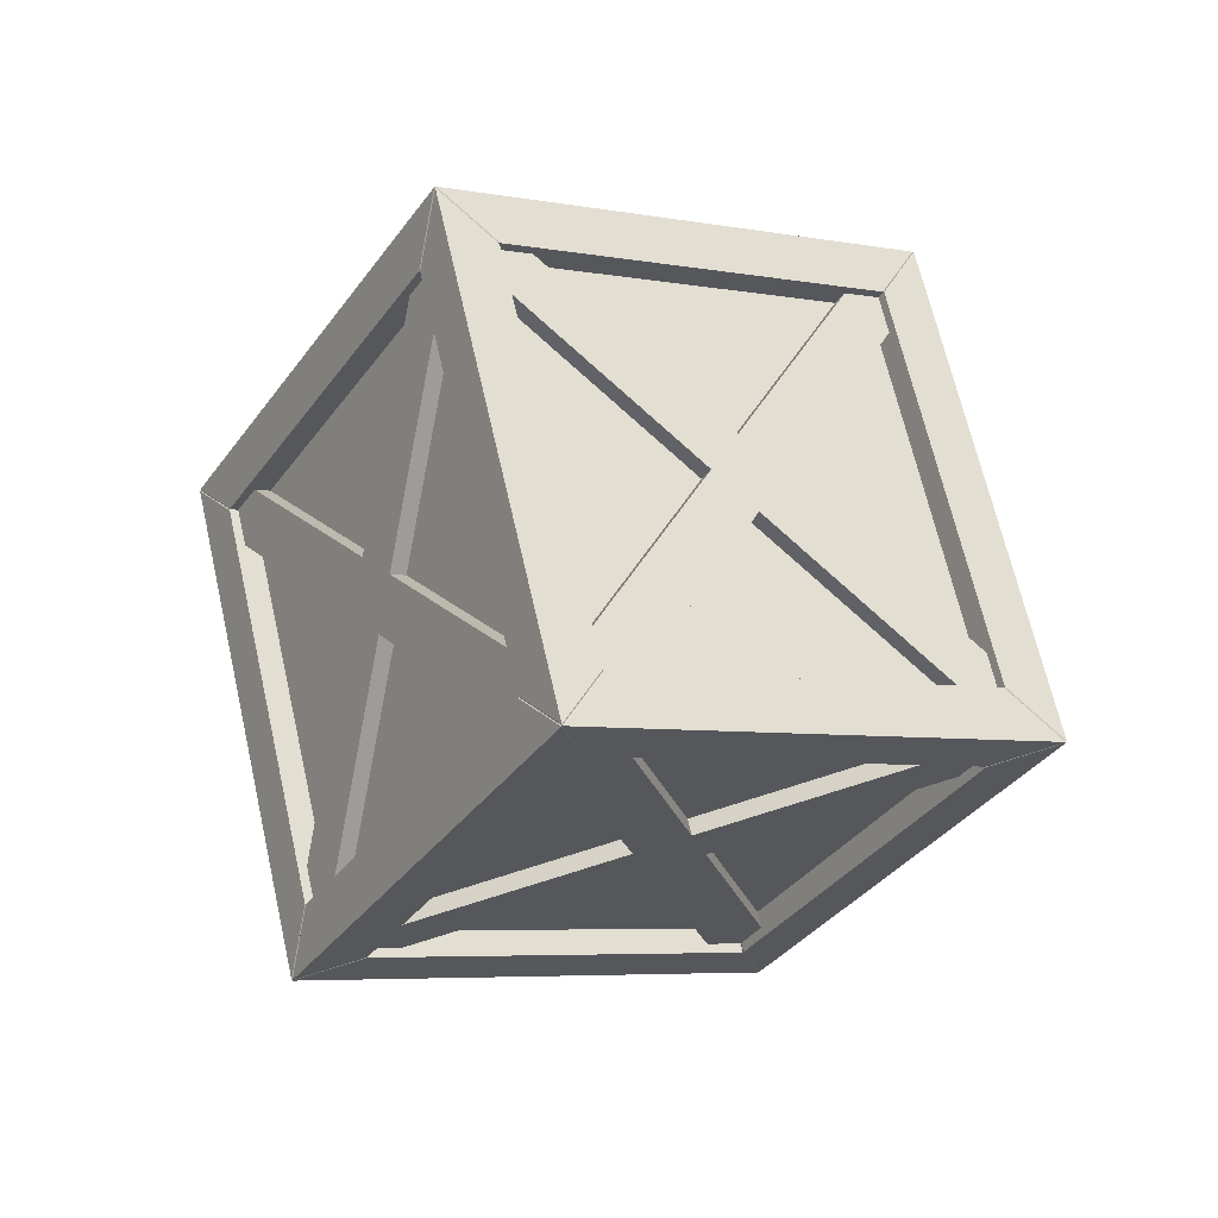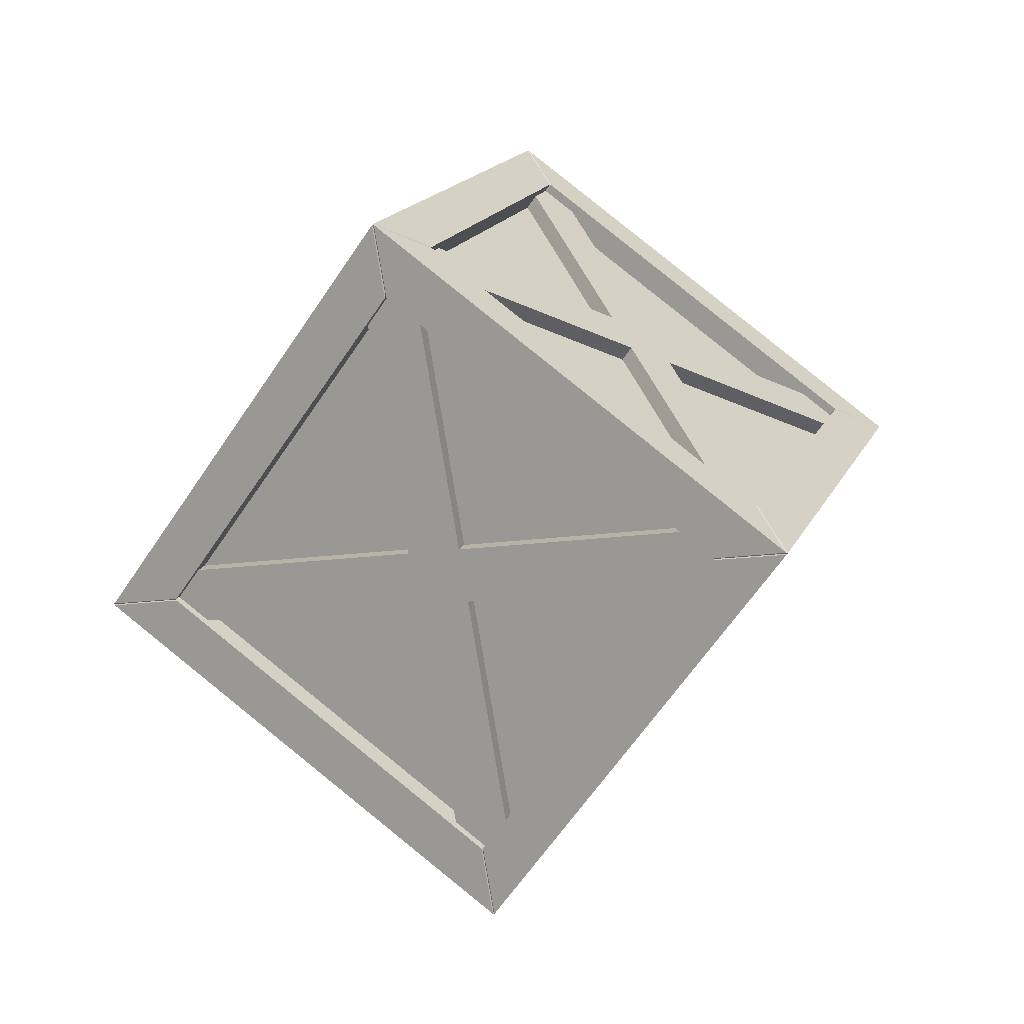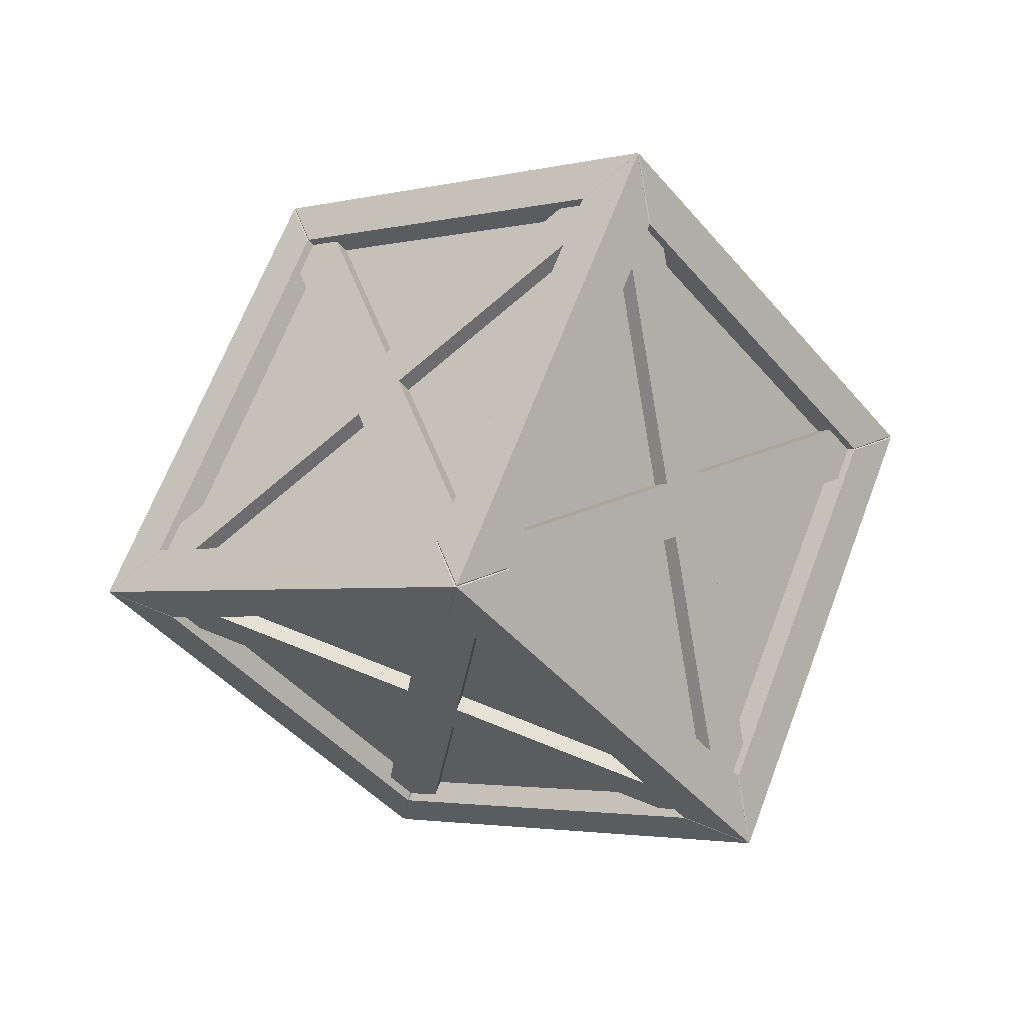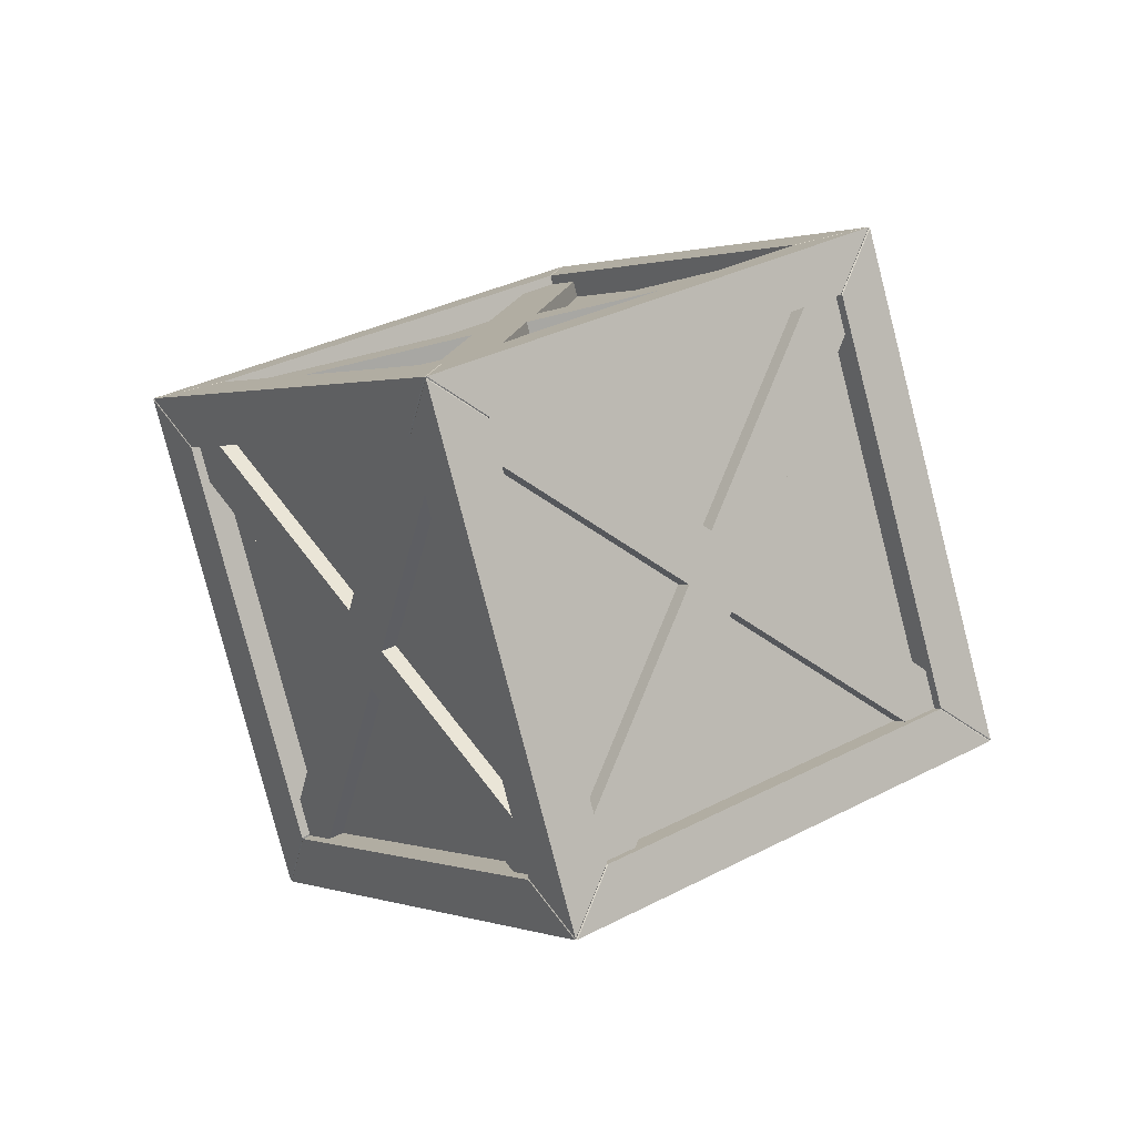
<metadata>
{"format":"obj","ext":"obj","renderer":"f3d","projection":"perspective","resolution":1024,"background":"white","views":[{"elev":19.3,"azim":14.5,"up":"+Z"},{"elev":62.7,"azim":81.4,"up":"+Z"},{"elev":16.3,"azim":-94.3,"up":"+Z"},{"elev":-54.9,"azim":-123.1,"up":"+Y"}]}
</metadata>
<code>
o Object003.001
v -0.3499 0.1751 0.02101
v -0.309 0.1332 0.02098
v -0.1093 0.002607 0.2491
v -0.1002 0.0118 0.3062
v -0.1917 -0.0791 -0.2648
v -0.1825 -0.0701 -0.2076
v -0.3092 0.133 0.01963
v -0.3502 0.1749 0.01939
v 0.05912 -0.2436 0.02045
v 0.01818 -0.2017 0.02048
v -0.1815 -0.0711 -0.2076
v -0.1905 -0.08029 -0.2647
v -0.09908 0.01061 0.3062
v -0.1083 0.00161 0.2491
v 0.0184 -0.2015 0.02183
v 0.05937 -0.2434 0.02207
v 0.3489 0.03962 -0.06936
v 0.308 0.08147 -0.0696
v 0.1812 0.2846 0.1576
v 0.1905 0.2936 0.2148
v 0.09902 0.2027 -0.3562
v 0.1081 0.2119 -0.2991
v 0.3078 0.08126 -0.07096
v 0.3487 0.03936 -0.07098
v -0.06059 0.4578 -0.07204
v -0.01962 0.416 -0.07181
v 0.1071 0.2129 -0.2991
v 0.09786 0.2039 -0.3562
v 0.1893 0.2948 0.2148
v 0.1803 0.2856 0.1576
v -0.0194 0.4162 -0.07045
v -0.06033 0.4581 -0.07043
v 0.07247 -0.1896 0.04137
v -0.05426 0.01348 0.2686
v 0.3486 0.0381 -0.06991
v 0.3038 0.03547 -0.03224
v 0.07353 -0.1896 0.04048
v 0.06064 -0.2433 0.021
v 0.1774 0.2399 0.1955
v 0.3041 0.03675 -0.03177
v -0.09872 0.01213 0.3068
v -0.05396 0.01476 0.2691
v 0.1763 0.2398 0.1964
v 0.1892 0.2935 0.2158
v -0.1366 -0.06834 -0.2453
v 0.06308 -0.199 -0.01724
v 0.0975 0.2024 -0.3567
v 0.09378 0.1578 -0.319
v -0.1365 -0.06728 -0.2462
v -0.1904 -0.07902 -0.2658
v 0.2947 0.02742 -0.09039
v 0.09506 0.158 -0.3185
v 0.06436 -0.1987 -0.01678
v 0.2946 0.02636 -0.08949
v -0.3053 0.1777 -0.0182
v -0.1786 -0.02538 -0.2454
v -0.06186 0.4578 -0.07098
v -0.07475 0.404 -0.09045
v -0.305 0.179 -0.01774
v -0.3498 0.1764 0.01994
v 0.05304 0.201 -0.3186
v -0.07369 0.4041 -0.09135
v -0.1775 -0.02531 -0.2463
v 0.05273 0.1997 -0.3191
v -0.09628 0.05645 0.2685
v -0.296 0.1871 0.04042
v 0.1353 0.2818 0.1963
v -0.095 0.05673 0.269
v -0.0643 0.4134 -0.03273
v 0.1354 0.2828 0.1954
v -0.2959 0.1881 0.03952
v -0.06558 0.4132 -0.0332
v -0.2946 0.1474 0.0163
v -0.09473 0.0167 0.2446
v -0.1679 -0.05605 -0.2123
v -0.2948 0.1473 0.01516
v 0.03276 -0.1876 0.01601
v -0.1671 -0.05689 -0.2123
v -0.09391 0.01586 0.2446
v 0.03294 -0.1874 0.01716
v 0.2936 0.06723 -0.06514
v 0.1667 0.2705 0.1623
v 0.09351 0.1978 -0.2946
v 0.2934 0.06705 -0.06628
v -0.03416 0.4019 -0.06713
v 0.09269 0.1986 -0.2946
v 0.1659 0.2714 0.1623
v -0.03398 0.4021 -0.06599
v 0.05997 -0.1815 0.02692
v -0.06688 0.02179 0.2544
v 0.2914 0.04379 -0.04661
v 0.06087 -0.1815 0.02617
v 0.1648 0.2482 0.1812
v 0.2916 0.04487 -0.04622
v -0.06662 0.02287 0.2548
v 0.1639 0.2481 0.182
v -0.1447 -0.05551 -0.2312
v 0.0552 -0.1863 -0.002847
v 0.08592 0.1706 -0.3047
v -0.1446 -0.05461 -0.2319
v 0.2869 0.04013 -0.07599
v 0.087 0.1709 -0.3043
v 0.05628 -0.186 -0.002458
v 0.2868 0.03923 -0.07524
v -0.2928 0.1696 -0.003751
v -0.166 -0.03369 -0.2312
v -0.06209 0.3959 -0.07615
v -0.2926 0.1707 -0.003363
v 0.06566 0.1927 -0.3044
v -0.06119 0.396 -0.0769
v -0.1651 -0.03363 -0.232
v 0.0654 0.1916 -0.3048
v -0.08822 0.04361 0.2543
v -0.2881 0.1744 0.02602
v 0.1434 0.2691 0.1819
v -0.08714 0.04385 0.2547
v -0.05642 0.4007 -0.04713
v 0.1434 0.27 0.1812
v -0.288 0.1752 0.02526
v -0.0575 0.4005 -0.04752
v -0.03506 0.403 -0.06656
v -0.06133 0.3973 -0.07605
v -0.05687 0.4017 -0.04823
v -0.02082 0.4166 -0.071
v -0.0609 0.4577 -0.07113
v -0.07358 0.405 -0.09007
v -0.06463 0.4139 -0.03419
v -0.2957 0.1484 0.01573
v -0.1677 -0.05669 -0.2137
v 0.03384 -0.1886 0.01659
v -0.0941 0.01649 0.246
v 0.2944 0.06613 -0.0657
v 0.09288 0.198 -0.296
v 0.1665 0.2712 0.1637
v 0.06011 -0.1828 0.02608
v 0.2926 0.0444 -0.04733
v 0.1646 0.2494 0.1821
v -0.06783 0.02226 0.2555
v -0.1459 -0.05535 -0.232
v 0.08655 0.1718 -0.3054
v 0.2881 0.03997 -0.07515
v 0.05565 -0.1872 -0.00174
v -0.2938 0.1701 -0.002647
v 0.06661 0.1922 -0.3055
v -0.1659 -0.03496 -0.2321
v -0.08777 0.04265 0.2554
v 0.1447 0.2698 0.182
v -0.2893 0.1745 0.02517
v -0.3096 0.1344 0.02017
v -0.3498 0.1754 0.02009
v -0.1082 0.002709 0.2502
v -0.09931 0.01155 0.3063
v -0.1818 -0.0704 -0.209
v -0.1908 -0.07939 -0.265
v 0.0196 -0.2021 0.02103
v 0.05969 -0.2433 0.02116
v 0.3083 0.08005 -0.07015
v 0.3486 0.03906 -0.07007
v 0.1805 0.2849 0.159
v 0.1896 0.2939 0.215
v 0.107 0.2118 -0.3002
v 0.09809 0.2029 -0.3562
v 0.07236 -0.1905 0.04009
v -0.05545 0.01429 0.2693
v 0.3046 0.0364 -0.03324
v 0.1768 0.2412 0.1959
v -0.138 -0.06771 -0.2458
v 0.06341 -0.1994 -0.01578
v 0.09428 0.1592 -0.3191
v 0.2956 0.02751 -0.08911
v -0.3058 0.1781 -0.01674
v -0.178 -0.02676 -0.2459
v 0.05423 0.2002 -0.3192
v -0.0955 0.05525 0.2692
v -0.2969 0.187 0.03914
v 0.1367 0.2822 0.1958
v 0.1916 0.2647 0.1639
v 0.117 0.1906 -0.3018
v 0.08605 0.2223 -0.3019
v 0.1606 0.2964 0.1638
v 0.1812 0.2545 0.1672
v 0.1066 0.1804 -0.2985
v 0.07561 0.2121 -0.2986
v 0.1502 0.2862 0.1671
v -0.2958 0.1988 0.01896
v -0.2987 0.1651 0.0475
v 0.141 0.2616 0.2064
v 0.1439 0.2954 0.1779
v 0.1496 0.2862 0.1676
v -0.2901 0.1896 0.008656
v 0.1467 0.2524 0.1961
v -0.293 0.1559 0.0372
v 0.1563 0.246 0.2065
v 0.0504 -0.1919 0.04841
v 0.08428 -0.1898 0.01995
v 0.1902 0.248 0.178
v 0.1472 0.2519 0.1961
v 0.04135 -0.186 0.03807
v 0.07522 -0.1839 0.009605
v 0.1811 0.254 0.1676
v -0.3036 0.145 0.04025
v -0.3105 0.1381 -0.002962
v 0.02329 -0.2032 -0.002095
v 0.03021 -0.1963 0.04111
v 0.04065 -0.1861 0.03782
v -0.2932 0.1552 0.03695
v 0.03373 -0.193 -0.005391
v -0.3001 0.1483 -0.006258
v -0.3091 0.1548 -0.01709
v -0.2993 0.1954 -0.002422
v 0.06586 0.2178 -0.3092
v 0.05603 0.1772 -0.3239
v 0.06508 0.1713 -0.3135
v -0.3 0.1489 -0.006745
v 0.07491 0.2119 -0.2989
v -0.2902 0.1895 0.00792
v 0.04005 -0.2022 -0.01618
v 0.07136 0.1615 -0.3238
v 0.1122 0.1705 -0.3091
v 0.08085 -0.1932 -0.001436
v 0.03431 -0.193 -0.005878
v 0.06561 0.1707 -0.3135
v 0.1064 0.1797 -0.2988
v 0.07511 -0.184 0.008867
v -0.02462 0.4176 -0.04785
v 0.3092 0.07629 -0.04698
v 0.3023 0.06941 -0.09019
v -0.03154 0.4107 -0.09106
v -0.03506 0.4074 -0.04455
v 0.2988 0.06609 -0.04368
v 0.2918 0.05921 -0.08689
v -0.04198 0.4005 -0.08776
v -0.1576 -0.03158 -0.2564
v -0.1915 -0.03366 -0.2279
v -0.0856 0.4042 -0.06989
v -0.05173 0.4063 -0.09835
v -0.04267 0.4004 -0.08801
v -0.1486 -0.0375 -0.2461
v -0.07655 0.3983 -0.05955
v -0.1825 -0.03959 -0.2176
v -0.08218 0.4076 -0.0485
v -0.1135 0.04388 0.2591
v -0.07268 0.05284 0.2739
v -0.04138 0.4166 -0.03376
v -0.07643 0.3984 -0.05881
v -0.1077 0.03467 0.2488
v -0.06694 0.04363 0.2636
v -0.03563 0.4074 -0.04406
v -0.1929 -0.05036 -0.2138
v -0.162 -0.08203 -0.2137
v -0.08737 -0.007894 0.252
v -0.1183 0.02378 0.2519
v -0.1079 0.03398 0.2486
v -0.1825 -0.04016 -0.2171
v -0.07693 0.002308 0.2487
v -0.1515 -0.07183 -0.217
v -0.1452 -0.081 -0.2278
v -0.1423 -0.04725 -0.2564
v 0.2974 0.04931 -0.09745
v 0.2945 0.01556 -0.0689
v 0.2888 0.02477 -0.0586
v -0.1509 -0.07179 -0.2175
v 0.2917 0.05851 -0.08714
v -0.148 -0.03805 -0.2461
v -0.06718 -0.00346 0.2593
v 0.2979 0.01896 -0.04752
v 0.3078 0.05959 -0.03285
v -0.05736 0.03717 0.2739
v -0.07624 0.002462 0.2489
v 0.2889 0.02488 -0.05786
v 0.2987 0.06551 -0.04319
v -0.06641 0.04309 0.2636
f 1 2 3
f 3 4 1
f 5 6 7
f 7 8 5
f 9 10 11
f 11 12 9
f 13 14 15
f 15 16 13
f 17 18 19
f 19 20 17
f 21 22 23
f 23 24 21
f 25 26 27
f 27 28 25
f 29 30 31
f 31 32 29
f 16 33 34
f 34 13 16
f 35 36 37
f 37 38 35
f 20 39 40
f 40 17 20
f 41 42 43
f 43 44 41
f 12 45 46
f 46 9 12
f 47 48 49
f 49 50 47
f 24 51 52
f 52 21 24
f 38 53 54
f 54 35 38
f 8 55 56
f 56 5 8
f 57 58 59
f 59 60 57
f 28 61 62
f 62 25 28
f 50 63 64
f 64 47 50
f 4 65 66
f 66 1 4
f 44 67 68
f 68 41 44
f 32 69 70
f 70 29 32
f 60 71 72
f 72 57 60
f 2 73 74
f 74 3 2
f 6 75 76
f 76 7 6
f 10 77 78
f 78 11 10
f 14 79 80
f 80 15 14
f 18 81 82
f 82 19 18
f 22 83 84
f 84 23 22
f 26 85 86
f 86 27 26
f 30 87 88
f 88 31 30
f 33 89 90
f 90 34 33
f 36 91 92
f 92 37 36
f 39 93 94
f 94 40 39
f 42 95 96
f 96 43 42
f 45 97 98
f 98 46 45
f 48 99 100
f 100 49 48
f 51 101 102
f 102 52 51
f 53 103 104
f 104 54 53
f 55 105 106
f 106 56 55
f 58 107 108
f 108 59 58
f 61 109 110
f 110 62 61
f 63 111 112
f 112 64 63
f 65 113 114
f 114 66 65
f 67 115 116
f 116 68 67
f 69 117 118
f 118 70 69
f 71 119 120
f 120 72 71
f 85 121 88
f 107 122 110
f 117 123 120
f 124 26 25
f 25 125 124
f 125 32 31
f 31 124 125
f 126 58 57
f 57 125 126
f 125 25 62
f 62 126 125
f 127 69 32
f 32 125 127
f 125 57 72
f 72 127 125
f 121 85 26
f 26 124 121
f 124 31 88
f 88 121 124
f 122 107 58
f 58 126 122
f 126 62 110
f 110 122 126
f 123 117 69
f 69 127 123
f 127 72 120
f 120 123 127
f 73 128 76
f 75 129 78
f 77 130 80
f 79 131 74
f 81 132 84
f 83 133 86
f 87 134 82
f 89 135 92
f 91 136 94
f 93 137 96
f 95 138 90
f 97 139 100
f 99 140 102
f 101 141 104
f 103 142 98
f 105 143 108
f 109 144 112
f 111 145 106
f 113 146 116
f 115 147 118
f 119 148 114
f 149 2 1
f 1 150 149
f 3 151 152
f 152 4 3
f 153 6 5
f 5 154 153
f 7 149 150
f 150 8 7
f 155 10 9
f 9 156 155
f 11 153 154
f 154 12 11
f 151 14 13
f 13 152 151
f 15 155 156
f 156 16 15
f 157 18 17
f 17 158 157
f 19 159 160
f 160 20 19
f 161 22 21
f 21 162 161
f 23 157 158
f 158 24 23
f 162 28 27
f 27 161 162
f 159 30 29
f 29 160 159
f 163 33 16
f 16 156 163
f 34 164 152
f 152 13 34
f 165 36 35
f 35 158 165
f 37 163 156
f 156 38 37
f 166 39 20
f 20 160 166
f 40 165 158
f 158 17 40
f 164 42 41
f 41 152 164
f 43 166 160
f 160 44 43
f 167 45 12
f 12 154 167
f 46 168 156
f 156 9 46
f 169 48 47
f 47 162 169
f 49 167 154
f 154 50 49
f 170 51 24
f 24 158 170
f 52 169 162
f 162 21 52
f 168 53 38
f 38 156 168
f 54 170 158
f 158 35 54
f 171 55 8
f 8 150 171
f 56 172 154
f 154 5 56
f 150 60 59
f 59 171 150
f 173 61 28
f 28 162 173
f 172 63 50
f 50 154 172
f 64 173 162
f 162 47 64
f 174 65 4
f 4 152 174
f 66 175 150
f 150 1 66
f 176 67 44
f 44 160 176
f 68 174 152
f 152 41 68
f 160 29 70
f 70 176 160
f 175 71 60
f 60 150 175
f 128 73 2
f 2 149 128
f 74 131 151
f 151 3 74
f 129 75 6
f 6 153 129
f 76 128 149
f 149 7 76
f 130 77 10
f 10 155 130
f 78 129 153
f 153 11 78
f 131 79 14
f 14 151 131
f 80 130 155
f 155 15 80
f 132 81 18
f 18 157 132
f 82 134 159
f 159 19 82
f 133 83 22
f 22 161 133
f 84 132 157
f 157 23 84
f 161 27 86
f 86 133 161
f 134 87 30
f 30 159 134
f 135 89 33
f 33 163 135
f 90 138 164
f 164 34 90
f 136 91 36
f 36 165 136
f 92 135 163
f 163 37 92
f 137 93 39
f 39 166 137
f 94 136 165
f 165 40 94
f 138 95 42
f 42 164 138
f 96 137 166
f 166 43 96
f 139 97 45
f 45 167 139
f 98 142 168
f 168 46 98
f 140 99 48
f 48 169 140
f 100 139 167
f 167 49 100
f 141 101 51
f 51 170 141
f 102 140 169
f 169 52 102
f 142 103 53
f 53 168 142
f 104 141 170
f 170 54 104
f 143 105 55
f 55 171 143
f 106 145 172
f 172 56 106
f 171 59 108
f 108 143 171
f 144 109 61
f 61 173 144
f 145 111 63
f 63 172 145
f 112 144 173
f 173 64 112
f 146 113 65
f 65 174 146
f 114 148 175
f 175 66 114
f 147 115 67
f 67 176 147
f 116 146 174
f 174 68 116
f 176 70 118
f 118 147 176
f 148 119 71
f 71 175 148
f 177 178 179
f 179 180 177
f 181 182 178
f 178 177 181
f 182 183 179
f 179 178 182
f 183 184 180
f 180 179 183
f 184 181 177
f 177 180 184
f 185 186 187
f 187 188 185
f 185 188 189
f 189 190 185
f 188 187 191
f 191 189 188
f 187 186 192
f 192 191 187
f 186 185 190
f 190 192 186
f 193 194 195
f 195 196 193
f 197 198 194
f 194 193 197
f 198 199 195
f 195 194 198
f 199 200 196
f 196 195 199
f 200 197 193
f 193 196 200
f 201 202 203
f 203 204 201
f 201 204 205
f 205 206 201
f 204 203 207
f 207 205 204
f 203 202 208
f 208 207 203
f 202 201 206
f 206 208 202
f 209 210 211
f 211 212 209
f 209 212 213
f 213 214 209
f 212 211 215
f 215 213 212
f 211 210 216
f 216 215 211
f 210 209 214
f 214 216 210
f 217 218 219
f 219 220 217
f 221 222 218
f 218 217 221
f 222 223 219
f 219 218 222
f 223 224 220
f 220 219 223
f 224 221 217
f 217 220 224
f 225 226 227
f 227 228 225
f 229 230 226
f 226 225 229
f 230 231 227
f 227 226 230
f 231 232 228
f 228 227 231
f 232 229 225
f 225 228 232
f 233 234 235
f 235 236 233
f 233 236 237
f 237 238 233
f 236 235 239
f 239 237 236
f 235 234 240
f 240 239 235
f 234 233 238
f 238 240 234
f 241 242 243
f 243 244 241
f 245 246 242
f 242 241 245
f 246 247 243
f 243 242 246
f 247 248 244
f 244 243 247
f 248 245 241
f 241 244 248
f 249 250 251
f 251 252 249
f 249 252 253
f 253 254 249
f 252 251 255
f 255 253 252
f 251 250 256
f 256 255 251
f 250 249 254
f 254 256 250
f 257 258 259
f 259 260 257
f 257 260 261
f 261 262 257
f 260 259 263
f 263 261 260
f 259 258 264
f 264 263 259
f 258 257 262
f 262 264 258
f 265 266 267
f 267 268 265
f 269 270 266
f 266 265 269
f 270 271 267
f 267 266 270
f 271 272 268
f 268 267 271
f 272 269 265
f 265 268 272
f 74 73 76
f 76 75 78
f 74 76 78
f 78 77 80
f 74 78 80
f 74 80 79
f 82 81 84
f 84 83 86
f 84 86 85
f 82 84 85
f 82 85 88
f 82 88 87
f 90 89 92
f 92 91 94
f 90 92 94
f 94 93 96
f 90 94 96
f 90 96 95
f 98 97 100
f 100 99 102
f 98 100 102
f 102 101 104
f 98 102 104
f 98 104 103
f 106 105 108
f 108 107 110
f 106 108 110
f 110 109 112
f 106 110 112
f 106 112 111
f 114 113 116
f 116 115 118
f 116 118 117
f 114 116 117
f 114 117 120
f 114 120 119

</code>
